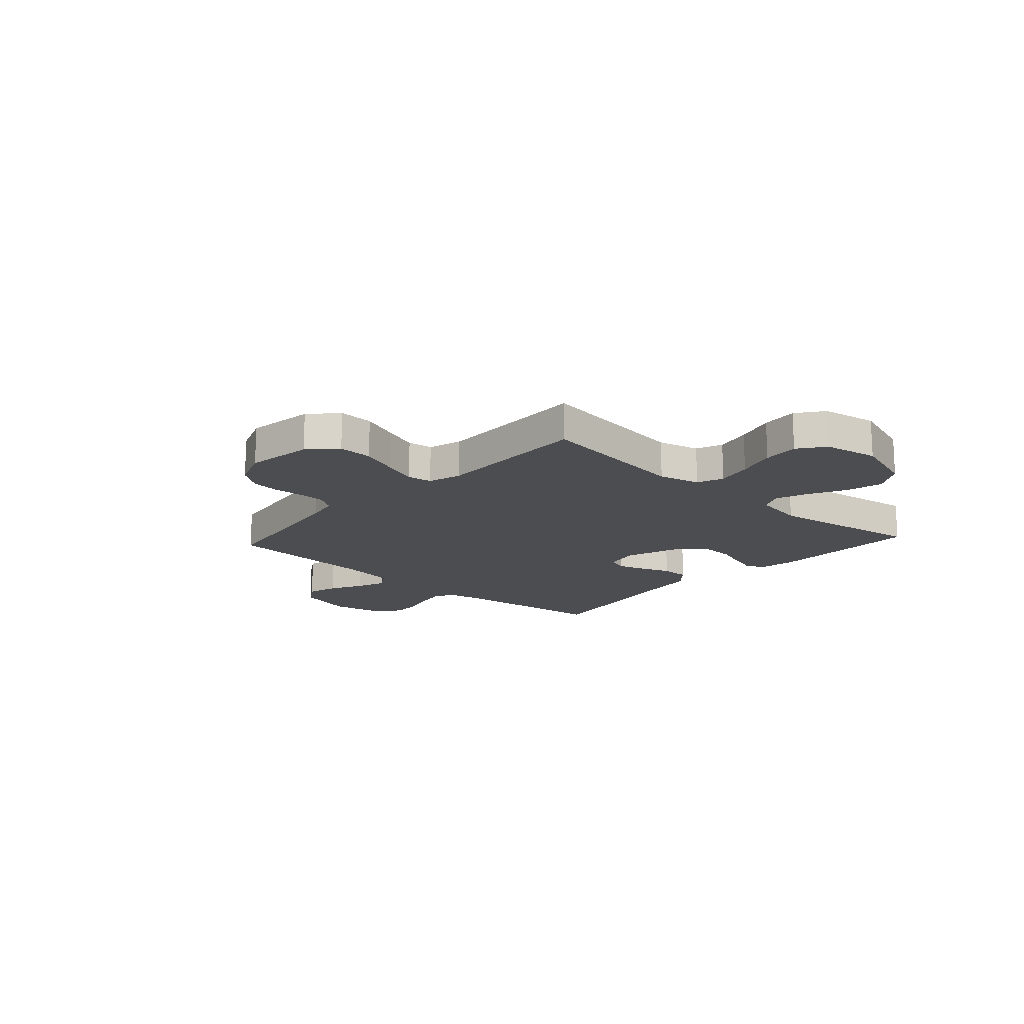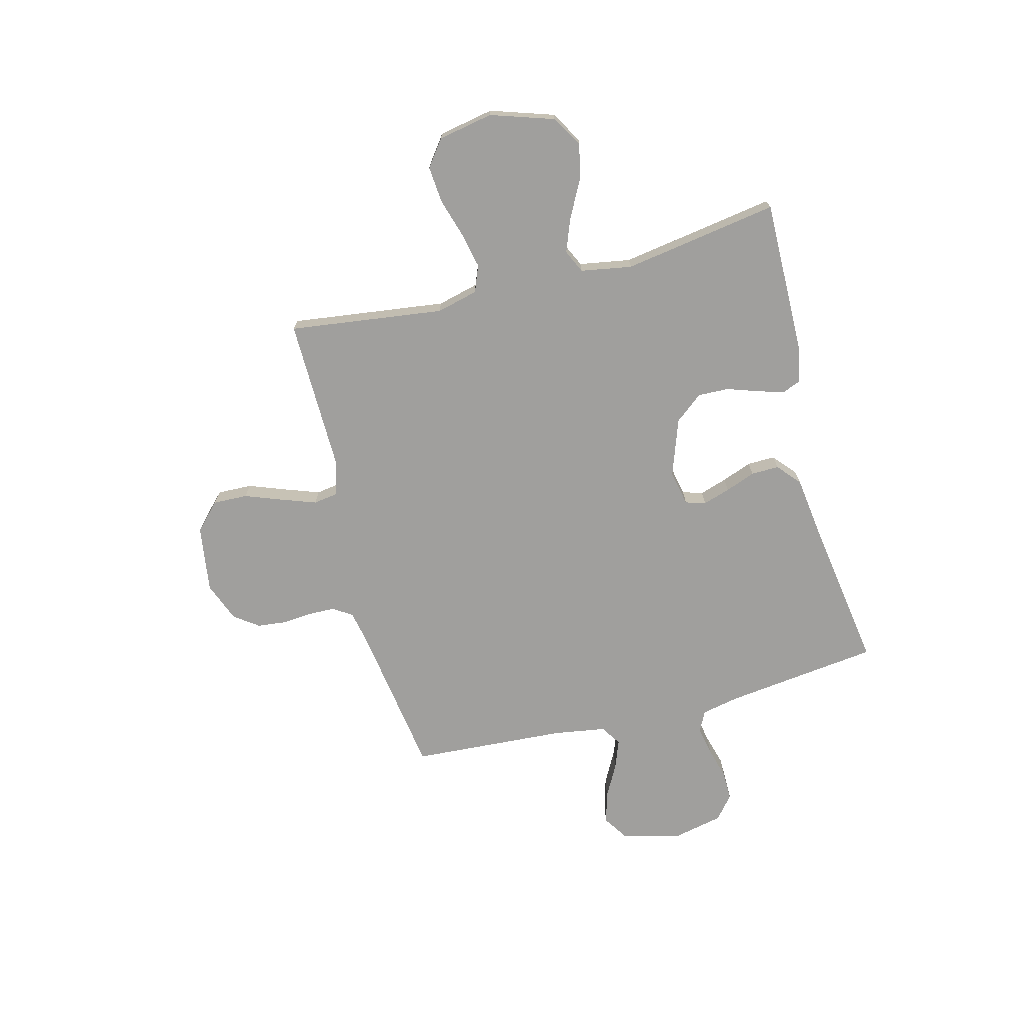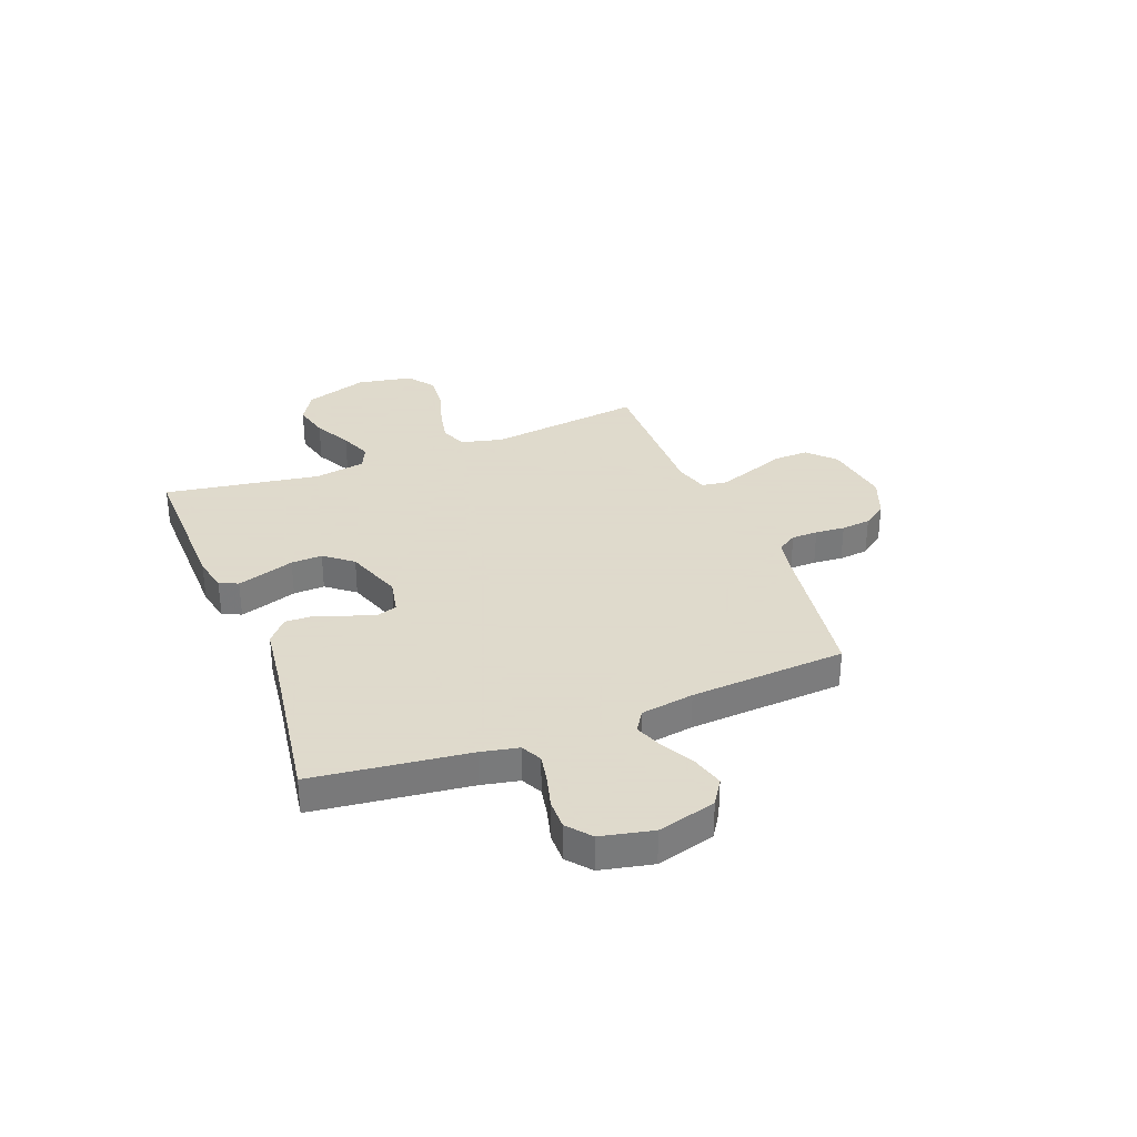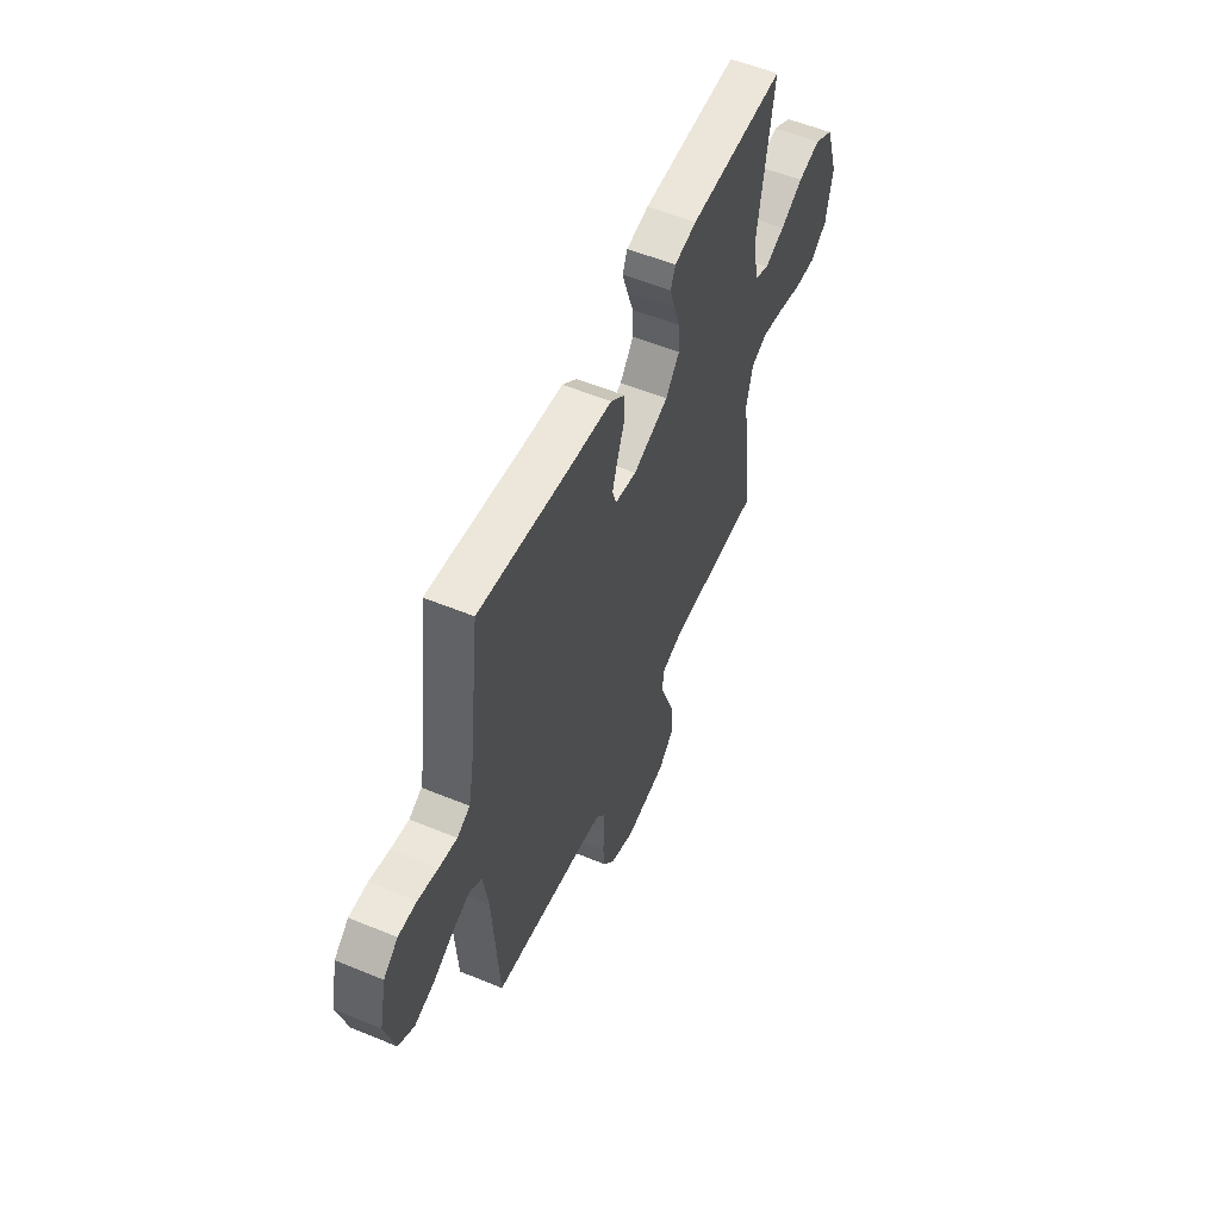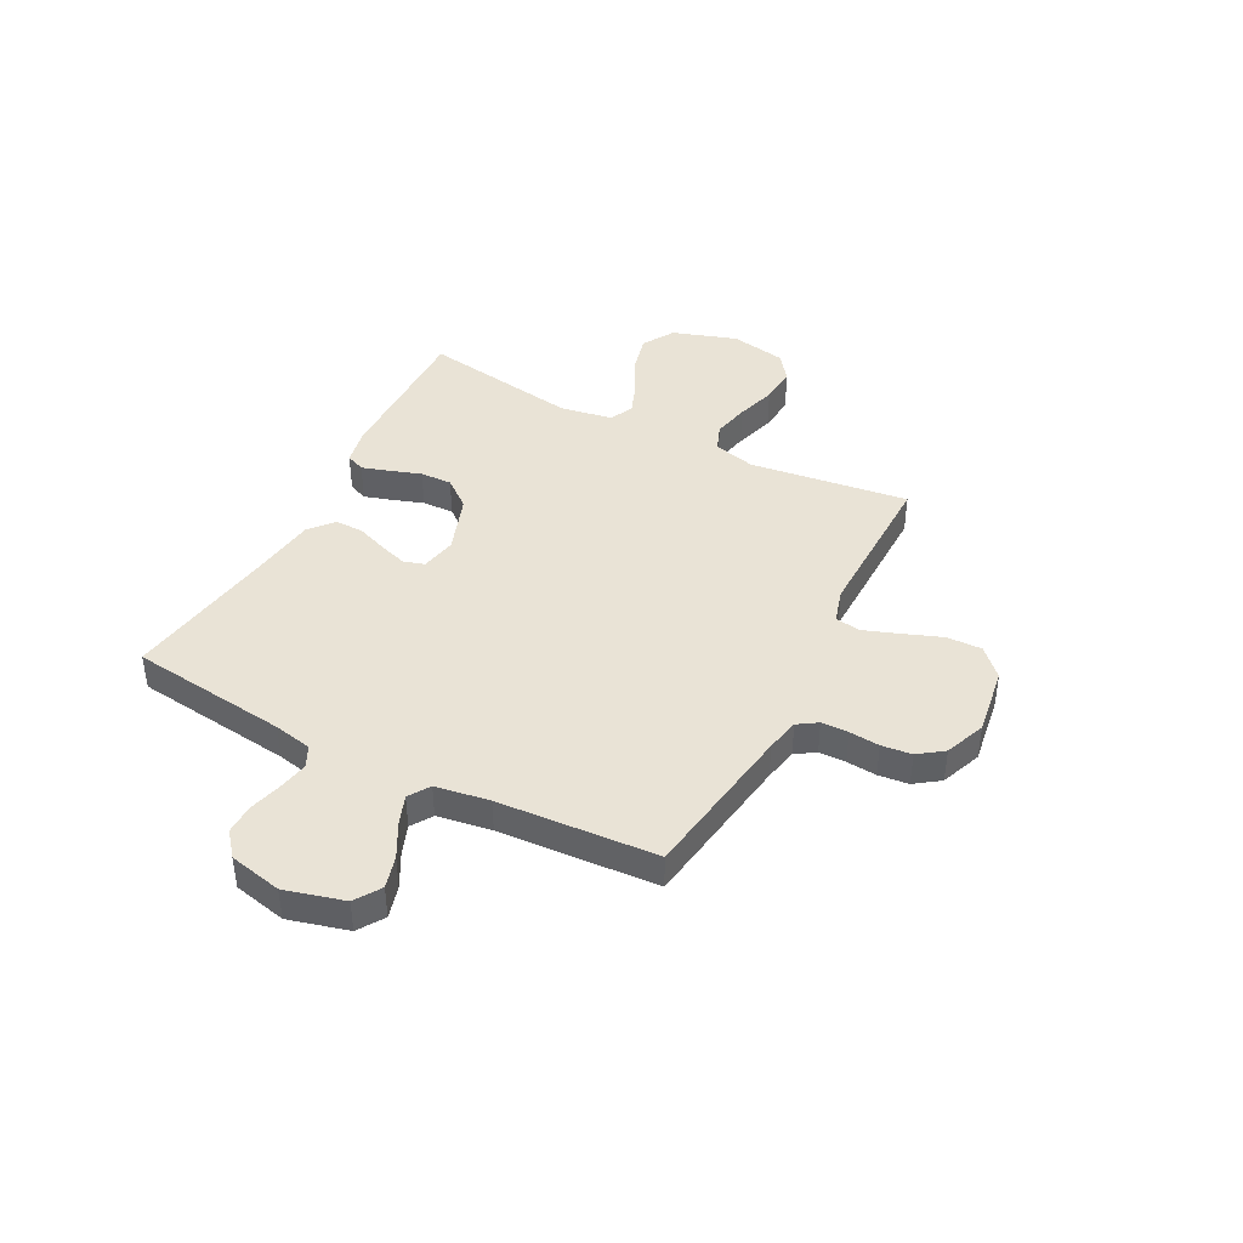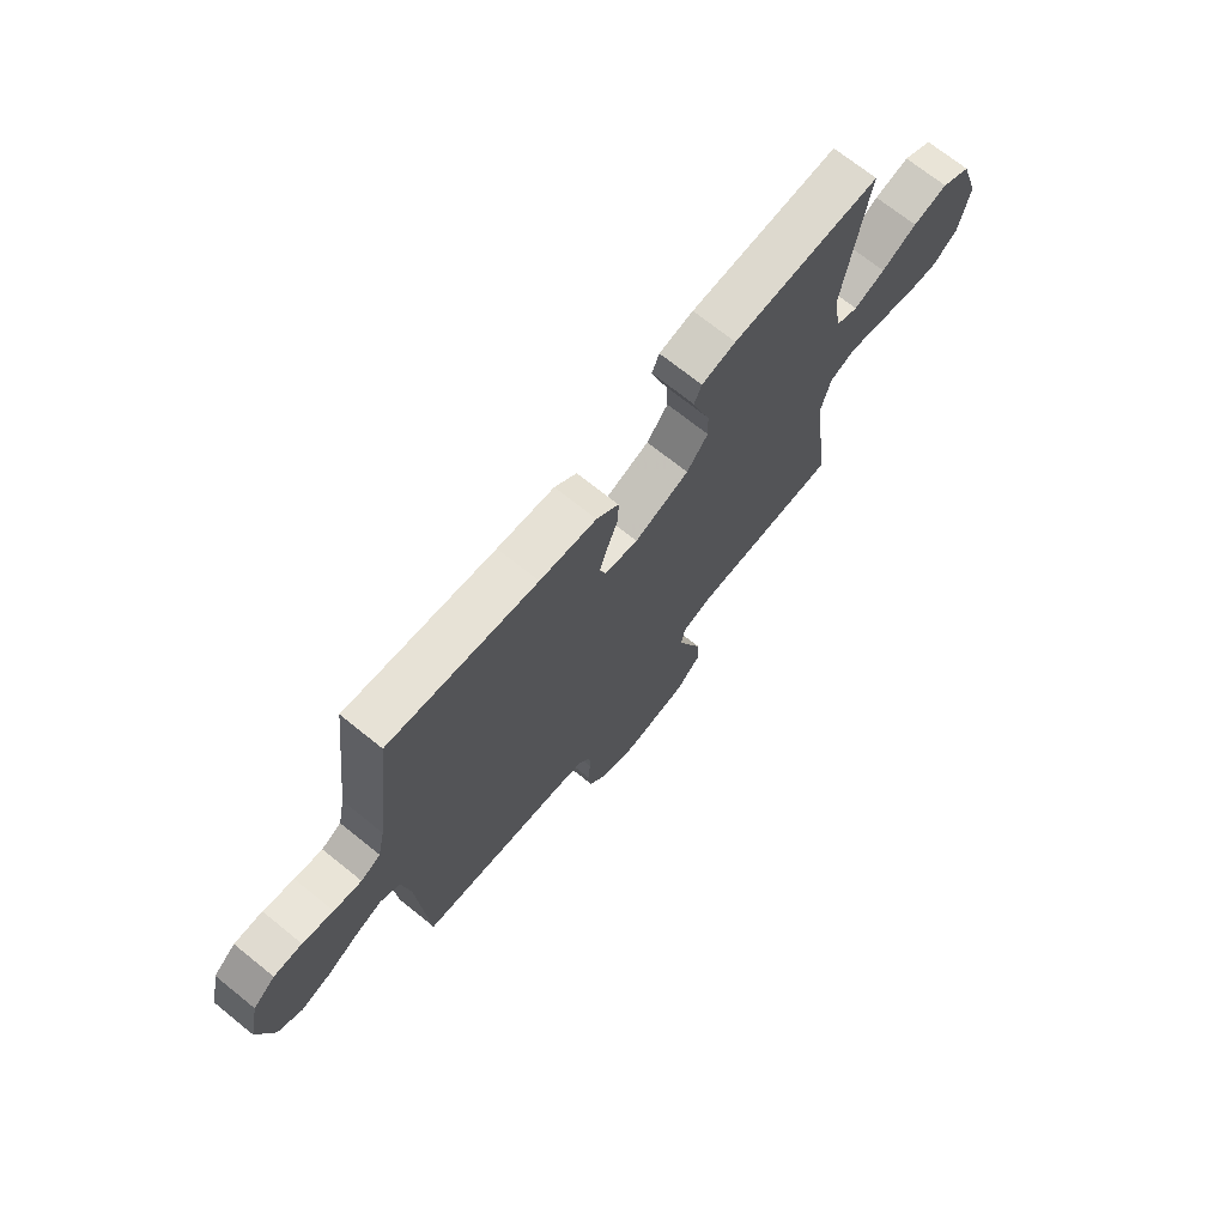
<metadata>
{"format":"obj","ext":"obj","renderer":"f3d","projection":"perspective","resolution":1024,"background":"white","views":[{"elev":-16.2,"azim":-132.2,"up":"+Y"},{"elev":-71.4,"azim":-75.5,"up":"+Y"},{"elev":32.4,"azim":68.7,"up":"+Y"},{"elev":55.7,"azim":113.4,"up":"+Z"},{"elev":42.0,"azim":117.4,"up":"+Y"},{"elev":71.0,"azim":128.8,"up":"+Z"}]}
</metadata>
<code>
v -0.5 0.07 0.5
v -0.2 0.07 0.496
v -0.131 0.07 0.482
v -0.116 0.07 0.446
v -0.132 0.07 0.394
v -0.152 0.07 0.335
v -0.154 0.07 0.275
v -0.111 0.07 0.221
v 0 0.07 0.182
v 0.068 0.07 0.196
v 0.08 0.07 0.235
v 0.063 0.07 0.288
v 0.041 0.07 0.346
v 0.04 0.07 0.4
v 0.085 0.07 0.439
v 0.2 0.07 0.454
v 0.5 0.07 0.5
v 0.537 0.07 0.2
v 0.552 0.07 0.128
v 0.592 0.07 0.108
v 0.648 0.07 0.119
v 0.71 0.07 0.136
v 0.767 0.07 0.137
v 0.812 0.07 0.1
v 0.834 0.07 0
v 0.804 0.07 -0.112
v 0.755 0.07 -0.144
v 0.694 0.07 -0.127
v 0.631 0.07 -0.093
v 0.575 0.07 -0.072
v 0.535 0.07 -0.098
v 0.519 0.07 -0.2
v 0.5 0.07 -0.5
v 0.2 0.07 -0.545
v 0.137 0.07 -0.558
v 0.113 0.07 -0.595
v 0.112 0.07 -0.646
v 0.117 0.07 -0.703
v 0.111 0.07 -0.76
v 0.077 0.07 -0.807
v 0 0.07 -0.837
v -0.13 0.07 -0.818
v -0.181 0.07 -0.769
v -0.179 0.07 -0.702
v -0.152 0.07 -0.63
v -0.128 0.07 -0.563
v -0.135 0.07 -0.515
v -0.2 0.07 -0.496
v -0.5 0.07 -0.5
v -0.461 0.07 -0.2
v -0.481 0.07 -0.12
v -0.532 0.07 -0.1
v -0.601 0.07 -0.115
v -0.677 0.07 -0.138
v -0.747 0.07 -0.144
v -0.798 0.07 -0.106
v -0.818 0.07 0
v -0.778 0.07 0.122
v -0.718 0.07 0.158
v -0.648 0.07 0.141
v -0.577 0.07 0.104
v -0.514 0.07 0.08
v -0.469 0.07 0.101
v -0.452 0.07 0.2
v -0.5 0 0.5
v -0.2 0 0.496
v -0.131 0 0.482
v -0.116 0 0.446
v -0.132 0 0.394
v -0.152 0 0.335
v -0.154 0 0.275
v -0.111 0 0.221
v 0 0 0.182
v 0.068 0 0.196
v 0.08 0 0.235
v 0.063 0 0.288
v 0.041 0 0.346
v 0.04 0 0.4
v 0.085 0 0.439
v 0.2 0 0.454
v 0.5 0 0.5
v 0.537 0 0.2
v 0.552 0 0.128
v 0.592 0 0.108
v 0.648 0 0.119
v 0.71 0 0.136
v 0.767 0 0.137
v 0.812 0 0.1
v 0.834 0 0
v 0.804 0 -0.112
v 0.755 0 -0.144
v 0.694 0 -0.127
v 0.631 0 -0.093
v 0.575 0 -0.072
v 0.535 0 -0.098
v 0.519 0 -0.2
v 0.5 0 -0.5
v 0.2 0 -0.545
v 0.137 0 -0.558
v 0.113 0 -0.595
v 0.112 0 -0.646
v 0.117 0 -0.703
v 0.111 0 -0.76
v 0.077 0 -0.807
v 0 0 -0.837
v -0.13 0 -0.818
v -0.181 0 -0.769
v -0.179 0 -0.702
v -0.152 0 -0.63
v -0.128 0 -0.563
v -0.135 0 -0.515
v -0.2 0 -0.496
v -0.5 0 -0.5
v -0.461 0 -0.2
v -0.481 0 -0.12
v -0.532 0 -0.1
v -0.601 0 -0.115
v -0.677 0 -0.138
v -0.747 0 -0.144
v -0.798 0 -0.106
v -0.818 0 0
v -0.778 0 0.122
v -0.718 0 0.158
v -0.648 0 0.141
v -0.577 0 0.104
v -0.514 0 0.08
v -0.469 0 0.101
v -0.452 0 0.2
f 58 59 60 61
f 58 61 62
f 57 58 62
f 56 57 62
f 53 54 55 56
f 52 53 56 62
f 51 52 62 63
f 48 49 50
f 47 48 50 51
f 42 43 44 45
f 42 45 46
f 41 42 46
f 40 41 46 47
f 37 38 39 40
f 36 37 40 47
f 32 33 34
f 31 32 34 35
f 26 27 28 29
f 26 29 30
f 25 26 30
f 24 25 30
f 21 22 23 24
f 20 21 24 30
f 19 20 30 31
f 16 17 18
f 12 13 14 15
f 11 12 15 16
f 10 11 16 18
f 3 4 5 6
f 1 2 3 6
f 64 1 6 7
f 63 64 7 8
f 51 63 8 9
f 35 36 47 51
f 19 31 35 51
f 18 19 51
f 9 10 18 51
f 125 124 123 122
f 126 125 122
f 126 122 121
f 126 121 120
f 120 119 118 117
f 126 120 117 116
f 127 126 116 115
f 114 113 112
f 115 114 112 111
f 109 108 107 106
f 110 109 106
f 110 106 105
f 111 110 105 104
f 104 103 102 101
f 111 104 101 100
f 98 97 96
f 99 98 96 95
f 93 92 91 90
f 94 93 90
f 94 90 89
f 94 89 88
f 88 87 86 85
f 94 88 85 84
f 95 94 84 83
f 82 81 80
f 79 78 77 76
f 80 79 76 75
f 82 80 75 74
f 70 69 68 67
f 70 67 66 65
f 71 70 65 128
f 72 71 128 127
f 73 72 127 115
f 115 111 100 99
f 115 99 95 83
f 115 83 82
f 115 82 74 73
f 1 65 66 2
f 2 66 67 3
f 3 67 68 4
f 4 68 69 5
f 5 69 70 6
f 6 70 71 7
f 7 71 72 8
f 8 72 73 9
f 9 73 74 10
f 10 74 75 11
f 11 75 76 12
f 12 76 77 13
f 13 77 78 14
f 14 78 79 15
f 15 79 80 16
f 16 80 81 17
f 17 81 82 18
f 18 82 83 19
f 19 83 84 20
f 20 84 85 21
f 21 85 86 22
f 22 86 87 23
f 23 87 88 24
f 24 88 89 25
f 25 89 90 26
f 26 90 91 27
f 27 91 92 28
f 28 92 93 29
f 29 93 94 30
f 30 94 95 31
f 31 95 96 32
f 32 96 97 33
f 33 97 98 34
f 34 98 99 35
f 35 99 100 36
f 36 100 101 37
f 37 101 102 38
f 38 102 103 39
f 39 103 104 40
f 40 104 105 41
f 41 105 106 42
f 42 106 107 43
f 43 107 108 44
f 44 108 109 45
f 45 109 110 46
f 46 110 111 47
f 47 111 112 48
f 48 112 113 49
f 49 113 114 50
f 50 114 115 51
f 51 115 116 52
f 52 116 117 53
f 53 117 118 54
f 54 118 119 55
f 55 119 120 56
f 56 120 121 57
f 57 121 122 58
f 58 122 123 59
f 59 123 124 60
f 60 124 125 61
f 61 125 126 62
f 62 126 127 63
f 63 127 128 64
f 64 128 65 1

</code>
